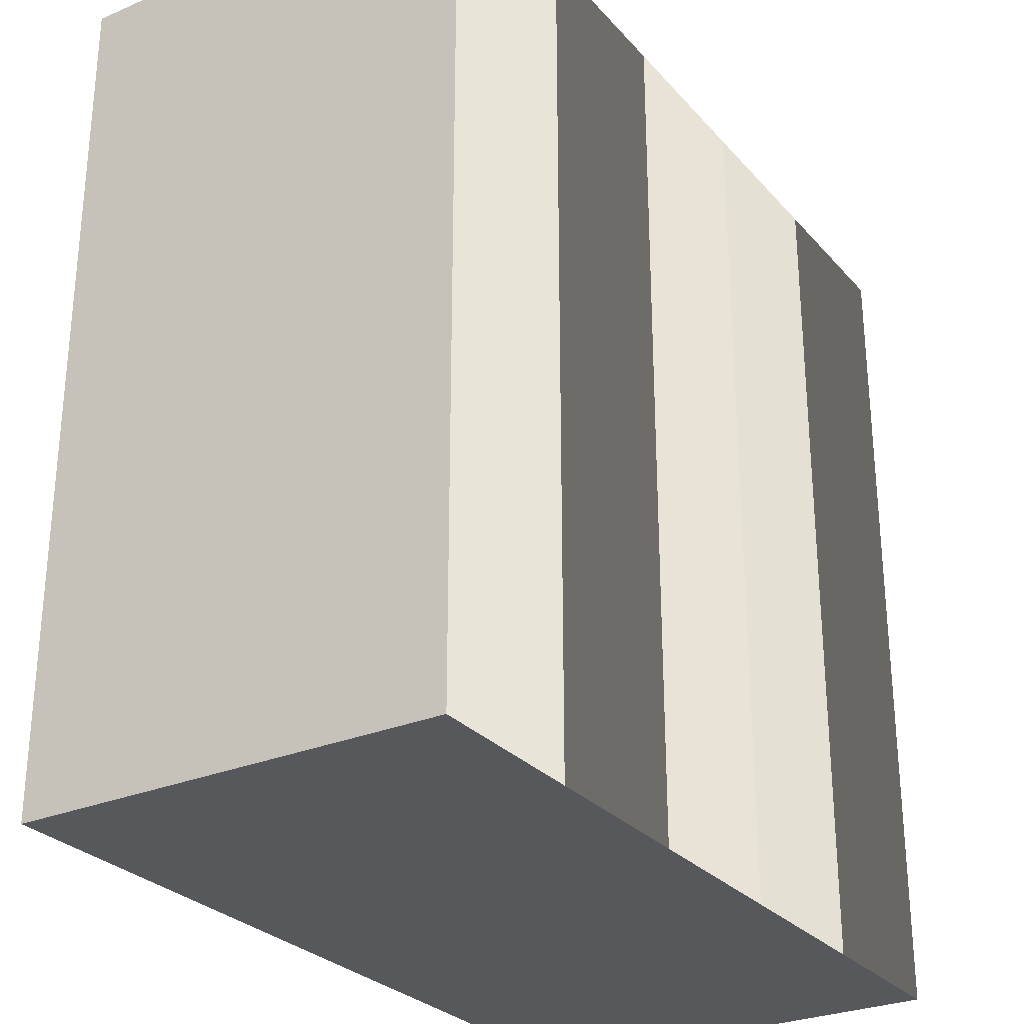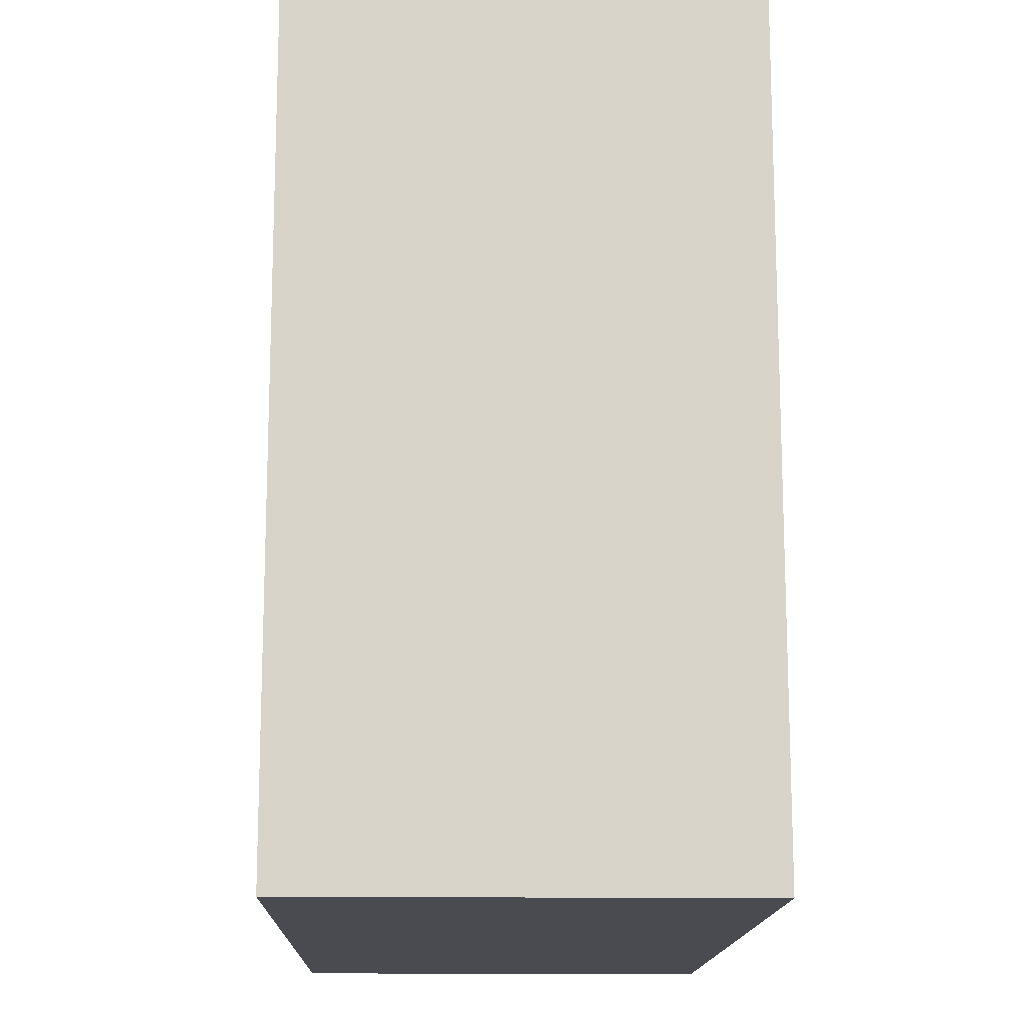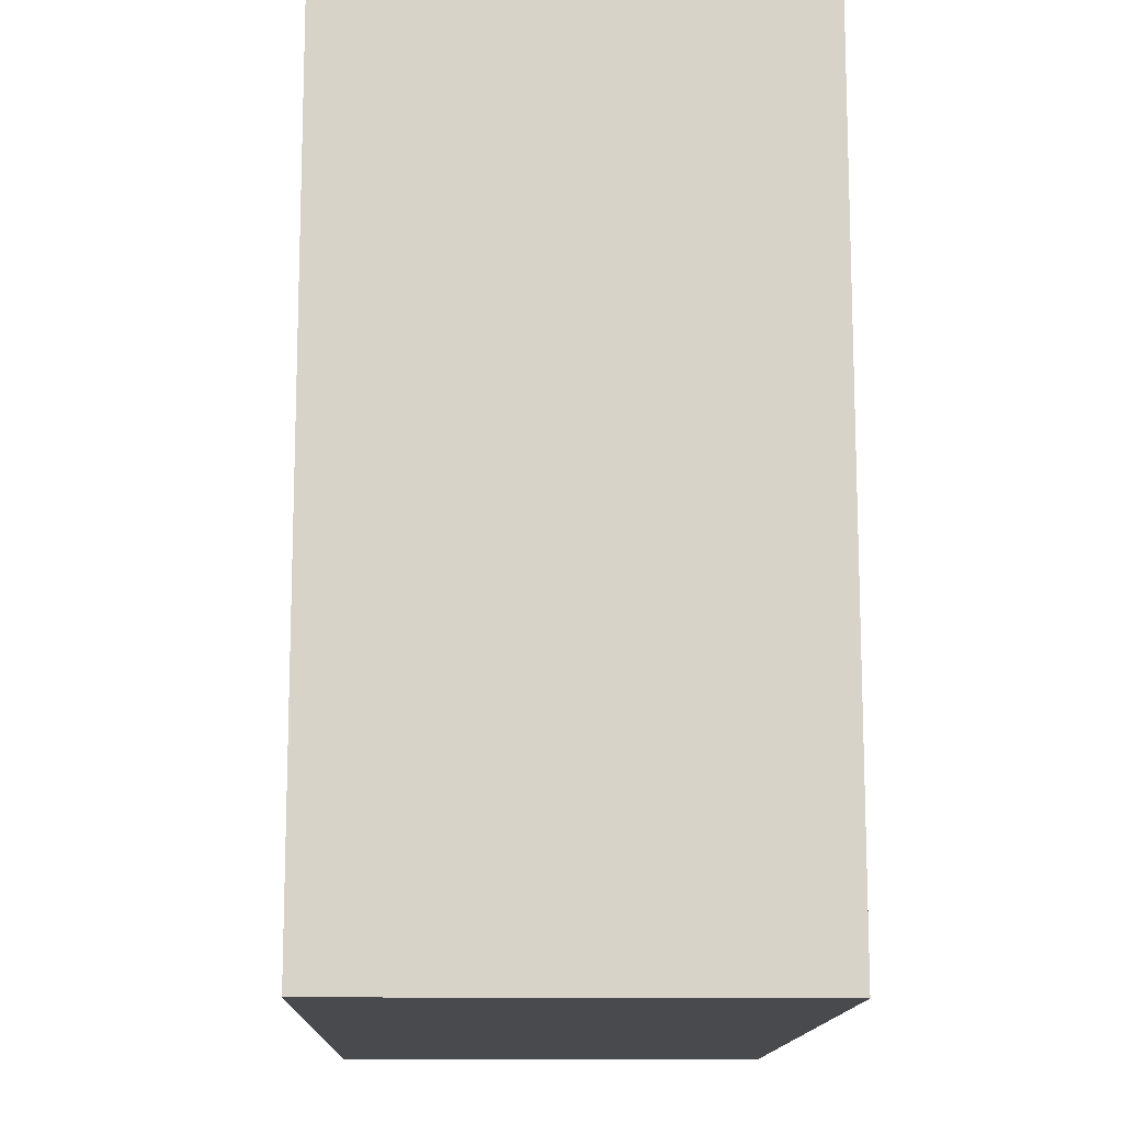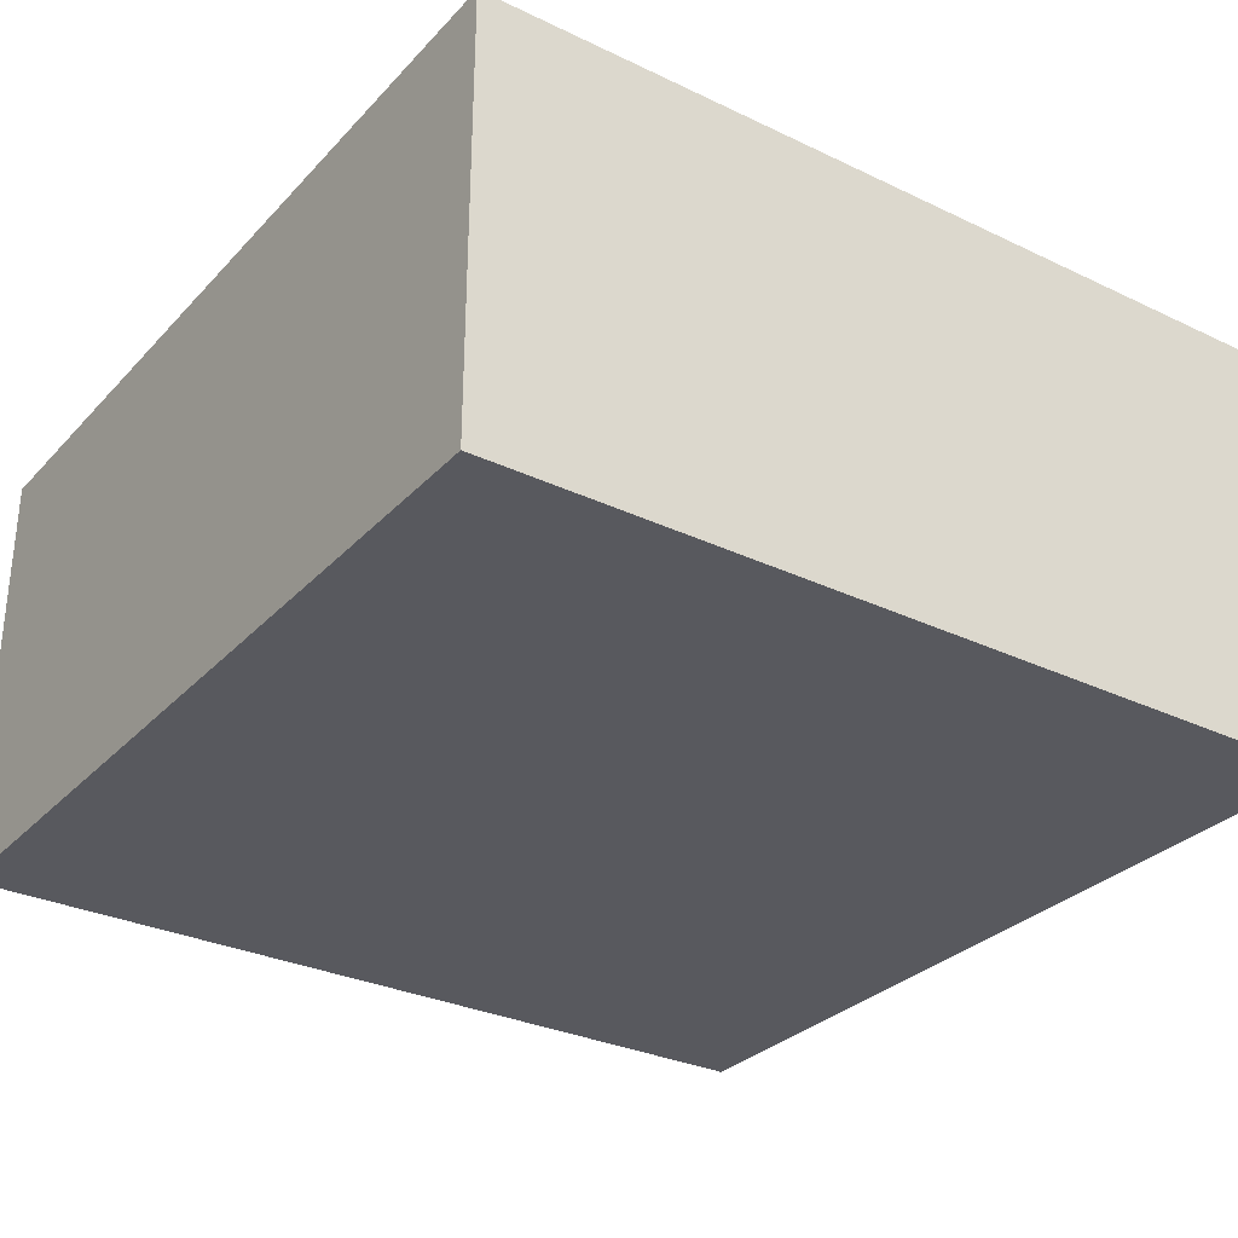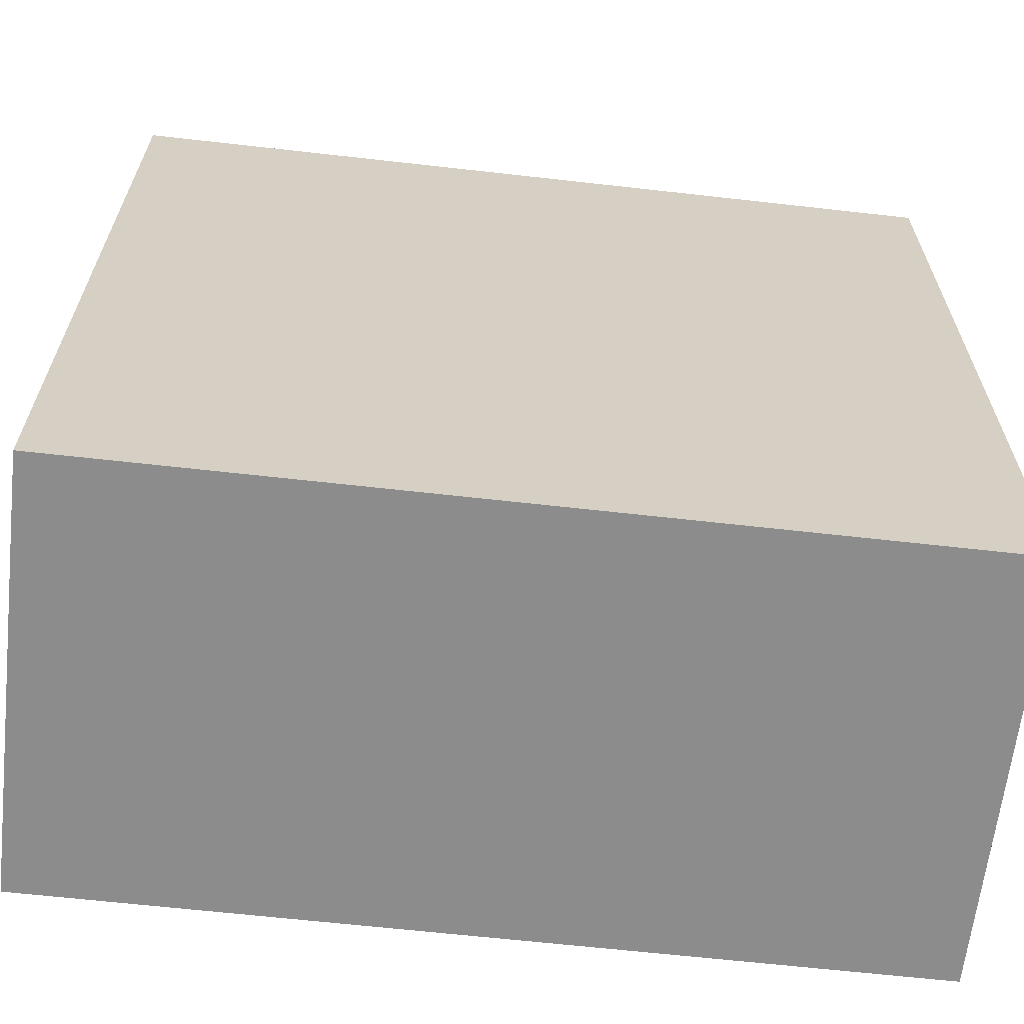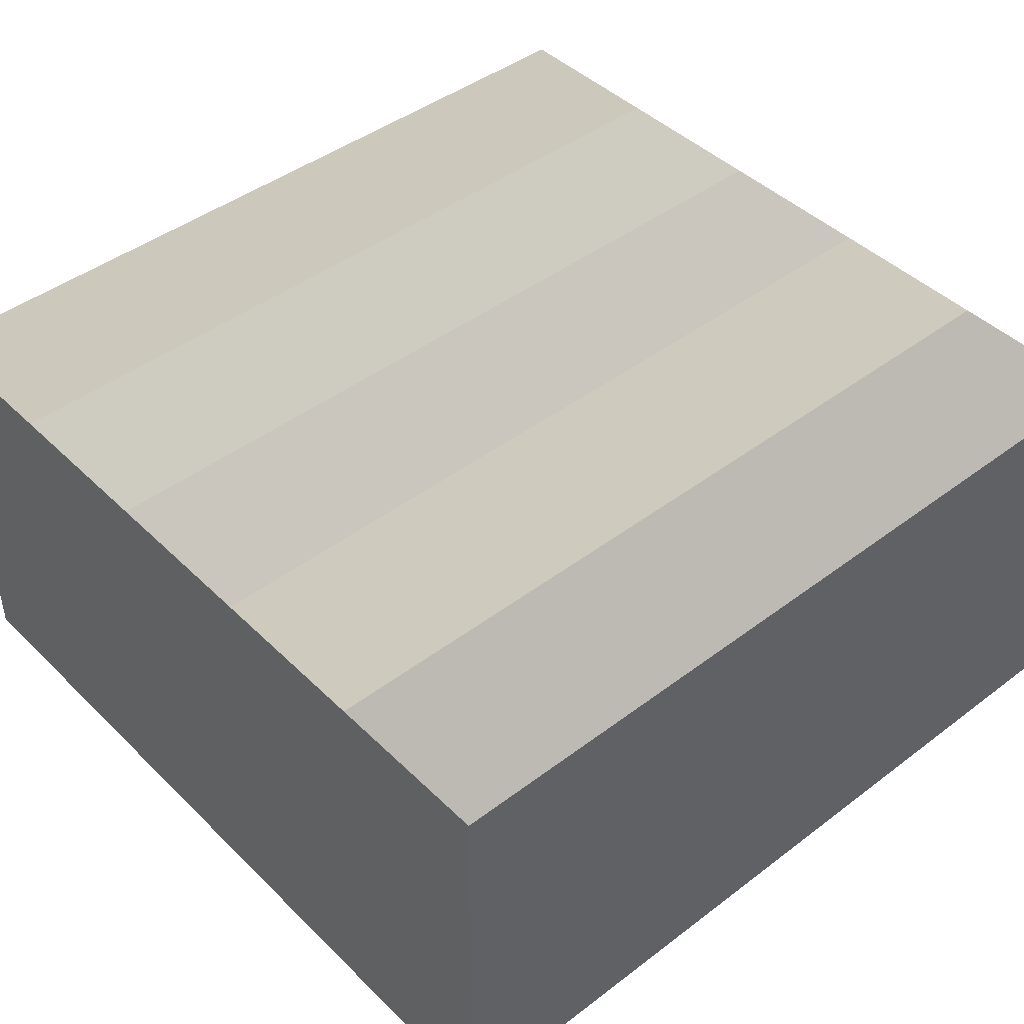
<metadata>
{"format":"obj","ext":"obj","renderer":"f3d","projection":"perspective","resolution":1024,"background":"white","views":[{"elev":-28.2,"azim":122.5,"up":"+Z"},{"elev":-14.6,"azim":88.5,"up":"+Z"},{"elev":-13.4,"azim":-91.5,"up":"+Z"},{"elev":-30.4,"azim":-34.6,"up":"+Y"},{"elev":-64.3,"azim":-6.5,"up":"+Z"},{"elev":44.2,"azim":48.5,"up":"+Y"}]}
</metadata>
<code>
v  1 0 -1
v  1 0 1
v  0.6 0 1
v  0.6 0 -1
v  -0.6 0 -1
v  -0.6 0 1
v  -1 0 1
v  -1 0 -1
v  -0.2 0 -1
v  -0.2 0 1
v  0.2 0 -1
v  0.2 0 1
v  1 1 -1
v  0.6 1 -1
v  0.6 1 1
v  1 1 1
v  -0.6 1 -1
v  -1 1 -1
v  -1 1 1
v  -0.6 1 1
v  -0.2 1 -1
v  -0.2 1 1
v  0.2 1 -1
v  0.2 1 1
g default
f 1 2 3 4
f 5 6 7 8
f 9 10 6 5
f 11 12 10 9
f 4 3 12 11
f 13 14 15 16
f 17 18 19 20
f 21 17 20 22
f 23 21 22 24
f 14 23 24 15
f 6 10 22 20
f 13 16 2 1
f 11 23 14 4
f 10 12 24 22
f 8 18 17 5
f 9 21 23 11
f 19 18 8 7
f 15 24 12 3
f 20 19 7 6
f 5 17 21 9
f 3 2 16 15
f 4 14 13 1

</code>
